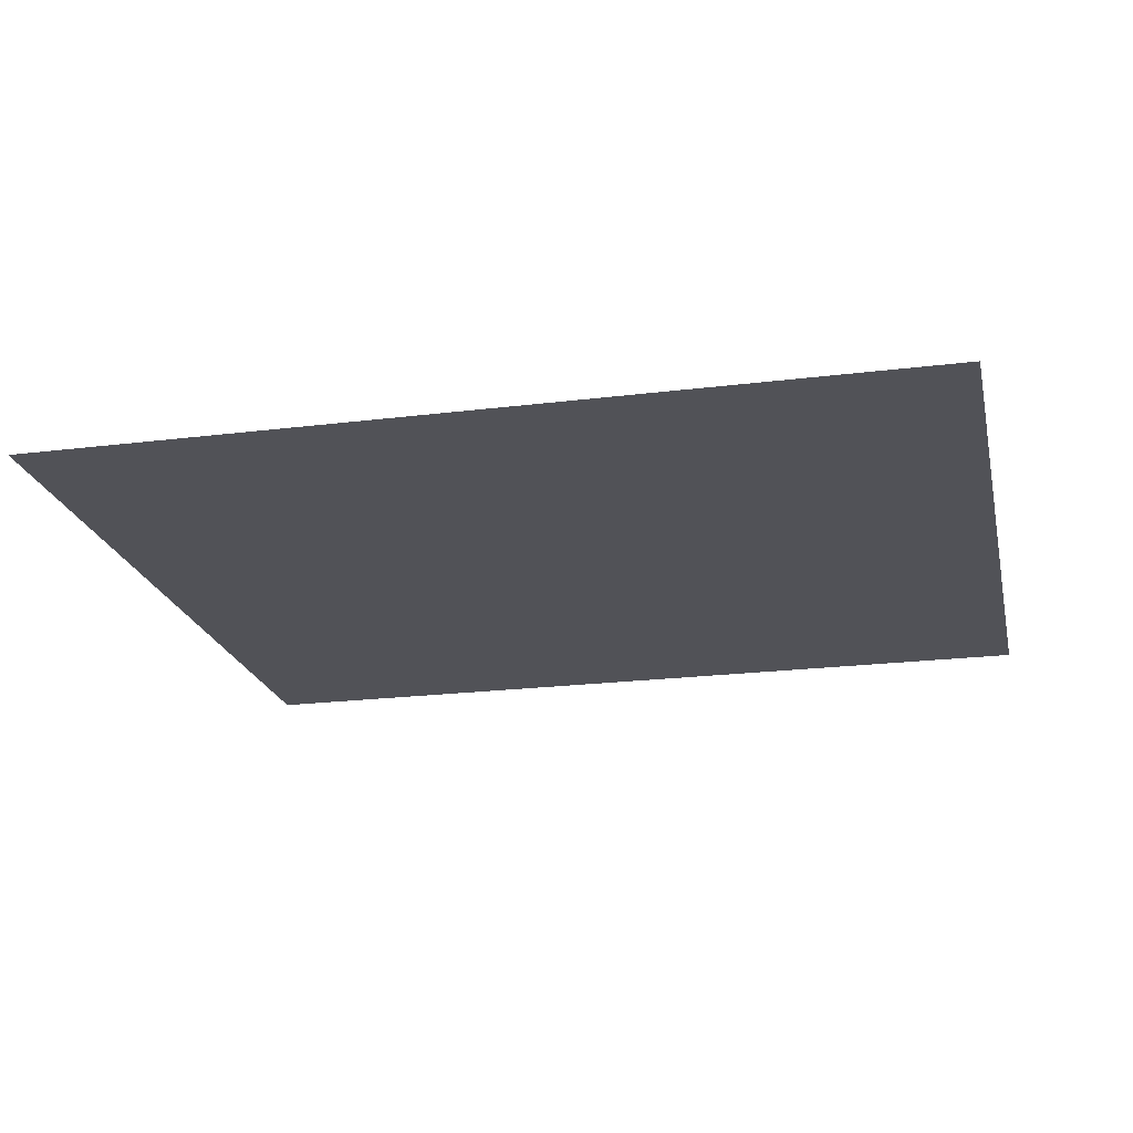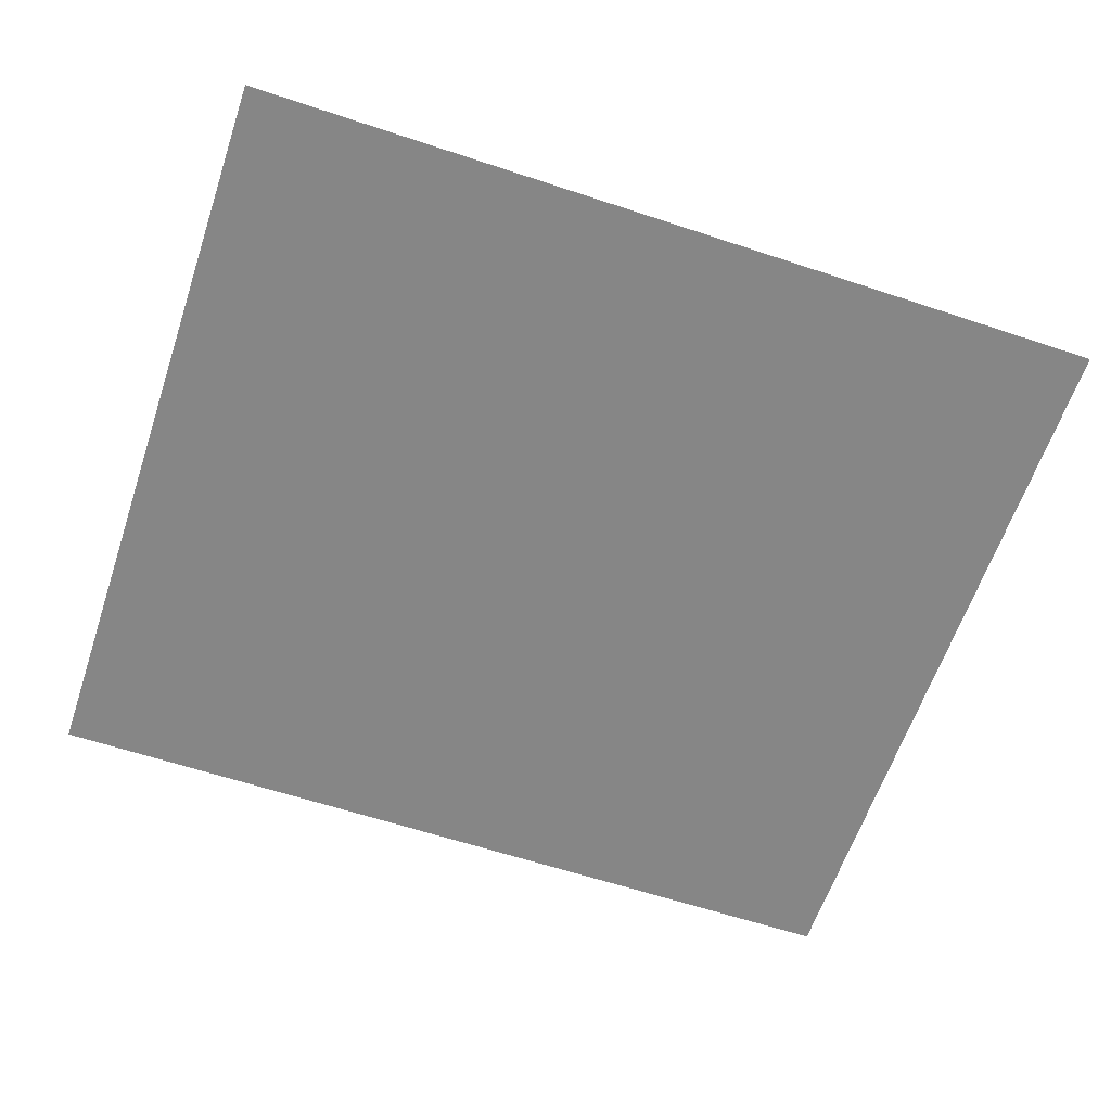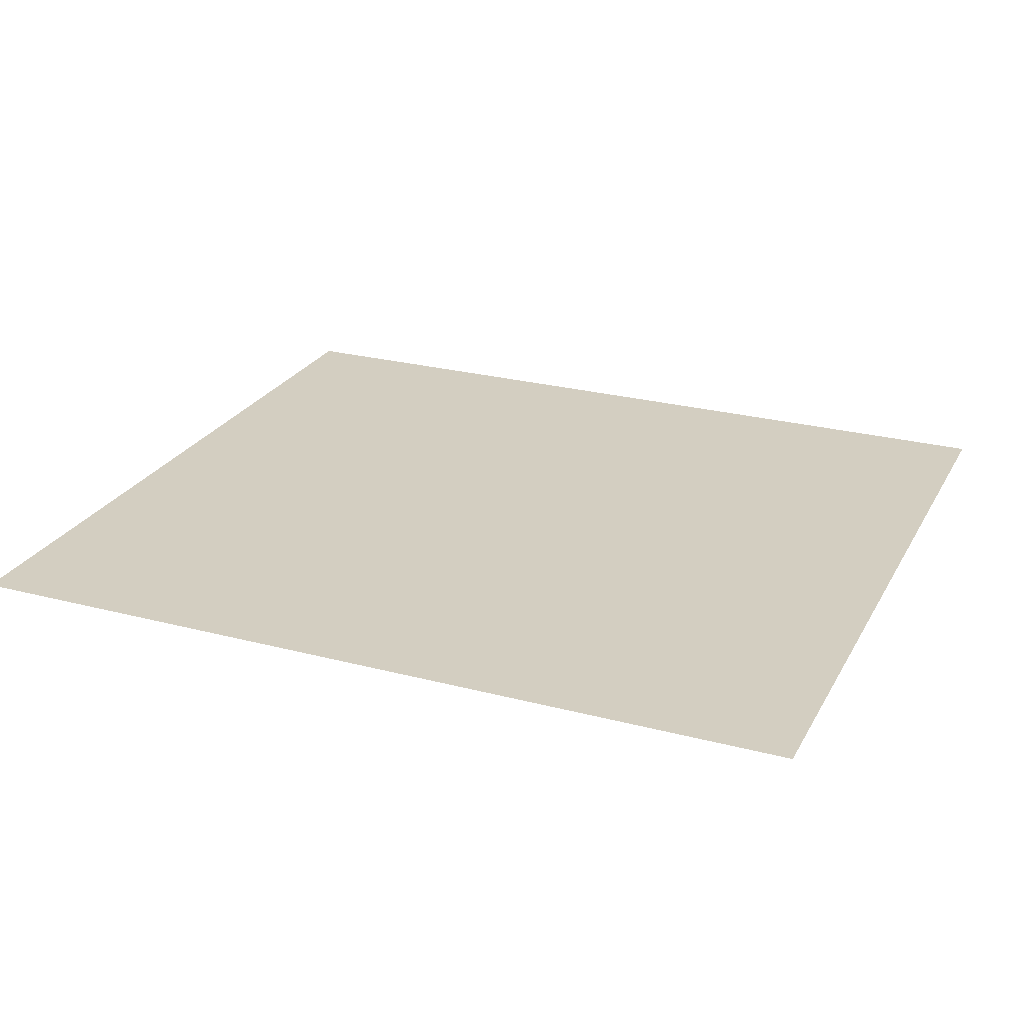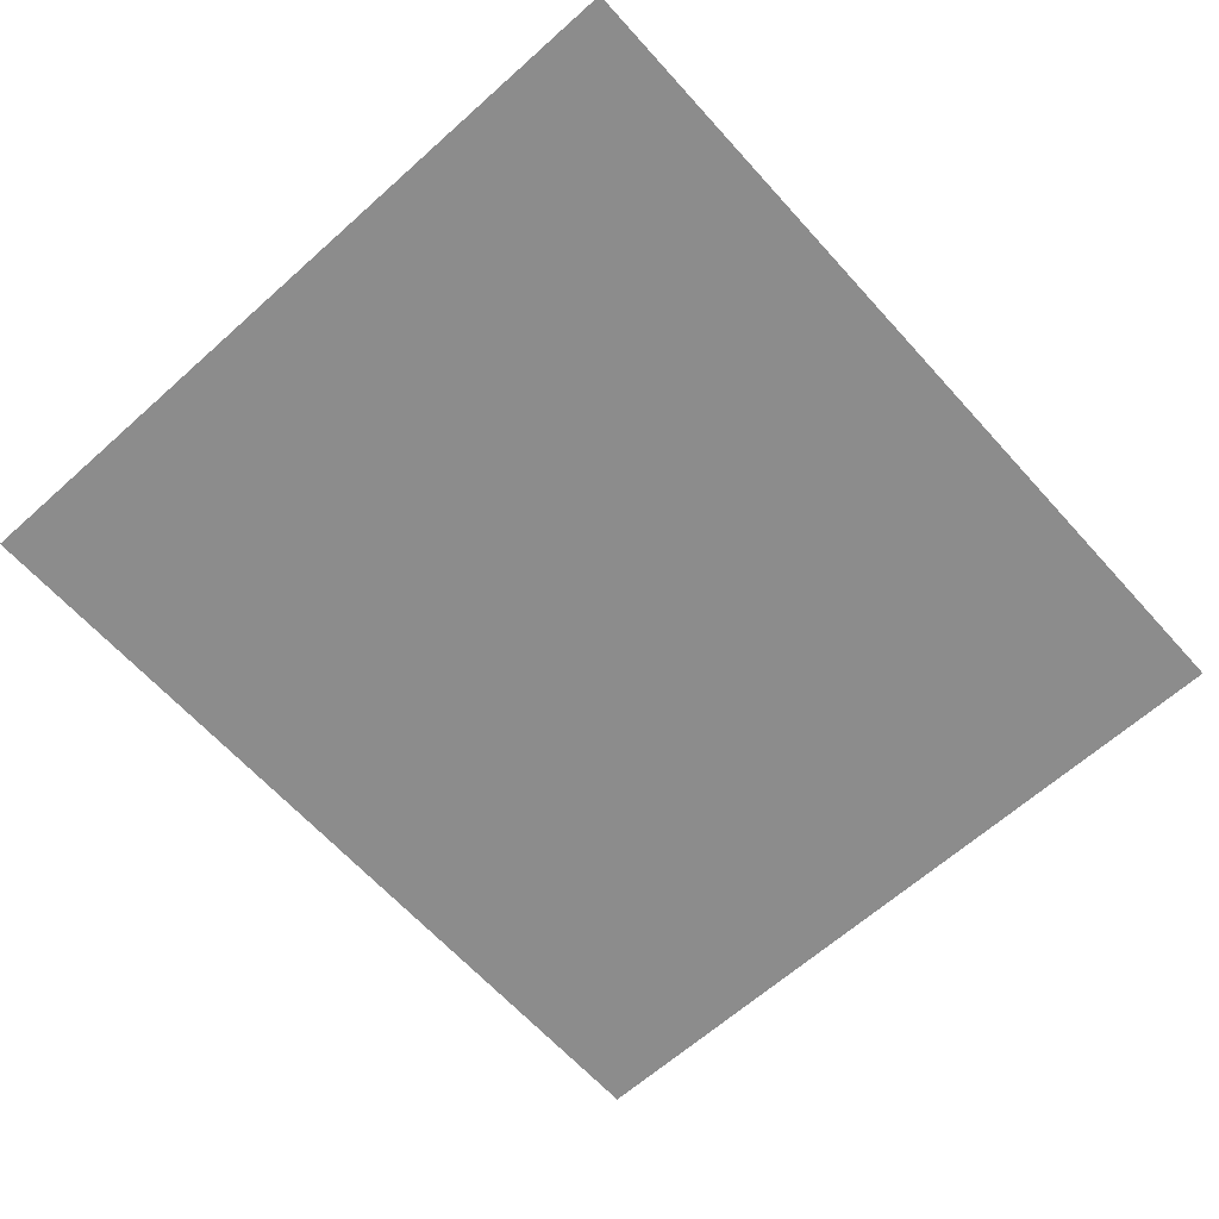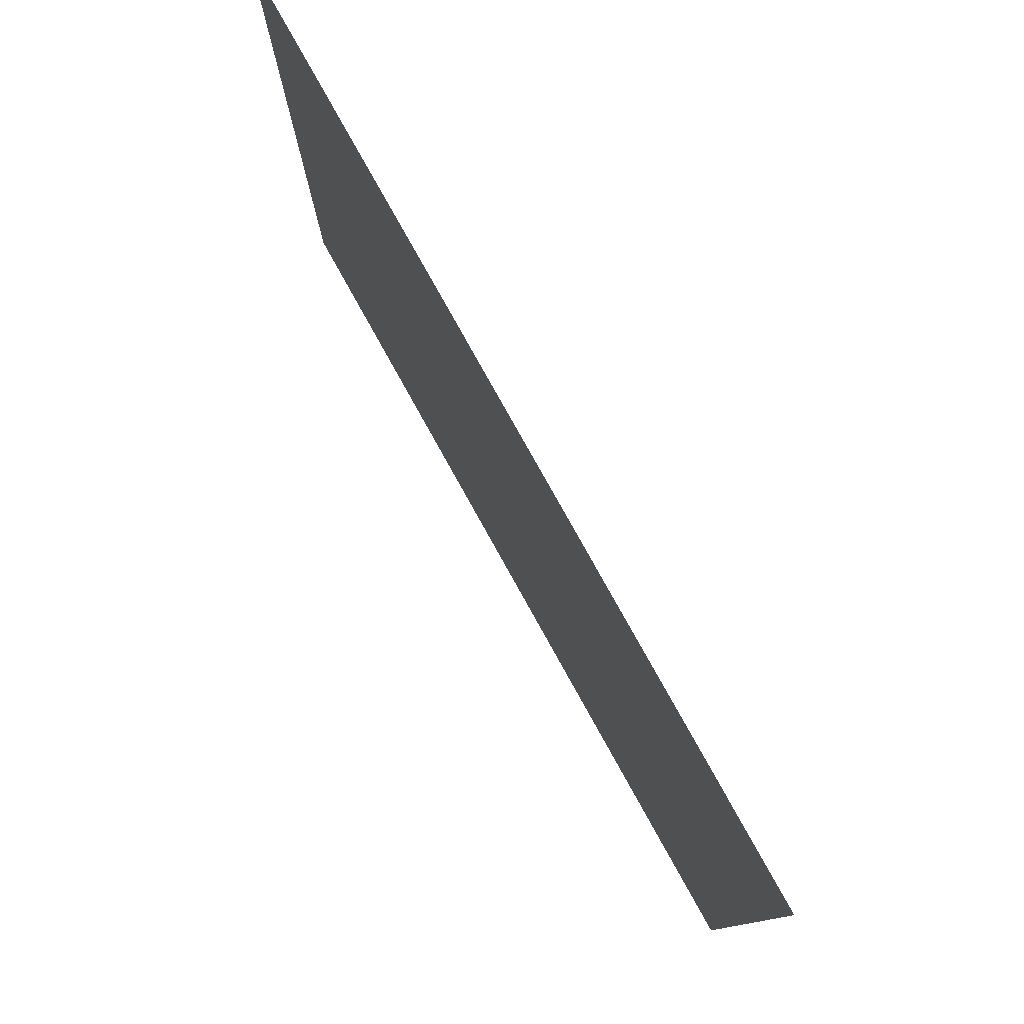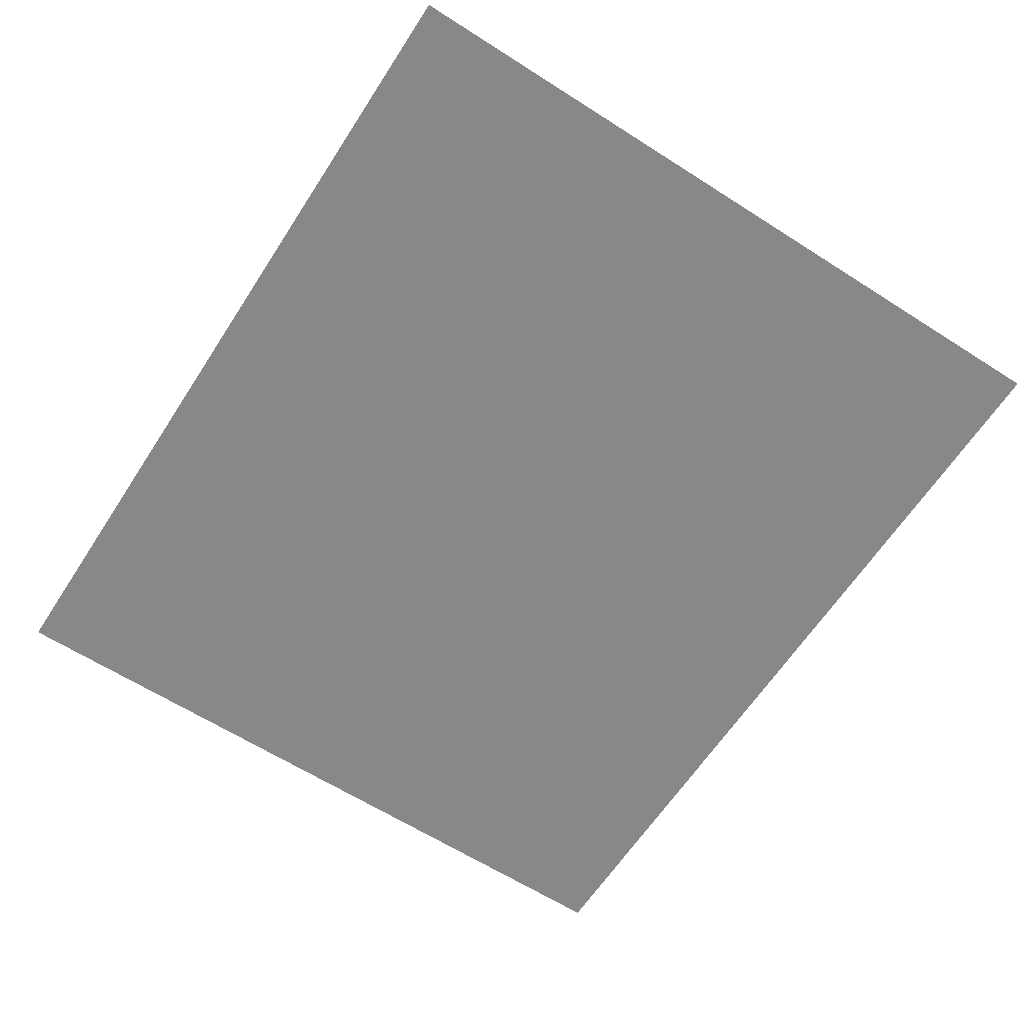
<metadata>
{"format":"obj","ext":"obj","renderer":"f3d","projection":"perspective","resolution":1024,"background":"white","views":[{"elev":-21.4,"azim":-167.5,"up":"+Z"},{"elev":-62.0,"azim":161.4,"up":"+Z"},{"elev":25.2,"azim":-157.0,"up":"+Z"},{"elev":-64.2,"azim":-48.0,"up":"+Z"},{"elev":79.2,"azim":-119.1,"up":"+Y"},{"elev":-62.8,"azim":57.1,"up":"+Z"}]}
</metadata>
<code>
v 0 -16 0
v -16 -16 0
v -16 0 0
v 0 0 0
v -32 -16 0
v -32 0 0
v -48 -16 0
v -48 0 0
v -64 -16 0
v -64 0 0
v -80 -16 0
v -80 0 0
v -96 -16 0
v -96 0 0
v -112 -16 0
v -112 0 0
v -128 -16 0
v -128 0 0
v -144 -16 0
v -144 0 0
v -160 -16 0
v -160 0 0
v -176 -16 0
v -176 0 0
v -192 -16 0
v -192 0 0
v -208 -16 0
v -208 0 0
v -224 -16 0
v -224 0 0
v -240 -16 0
v -240 0 0
v -256 -16 0
v -256 0 0
v 0 -32 0
v -16 -32 0
v -32 -32 0
v -48 -32 0
v -64 -32 0
v -80 -32 0
v -96 -32 0
v -112 -32 0
v -128 -32 0
v -144 -32 0
v -160 -32 0
v -176 -32 0
v -192 -32 0
v -208 -32 0
v -224 -32 0
v -240 -32 0
v -256 -32 0
v 0 -48 0
v -16 -48 0
v -32 -48 0
v -48 -48 0
v -64 -48 0
v -80 -48 0
v -96 -48 0
v -112 -48 0
v -128 -48 0
v -144 -48 0
v -160 -48 0
v -176 -48 0
v -192 -48 0
v -208 -48 0
v -224 -48 0
v -240 -48 0
v -256 -48 0
v 0 -64 0
v -16 -64 0
v -32 -64 0
v -48 -64 0
v -64 -64 0
v -80 -64 0
v -96 -64 0
v -112 -64 0
v -128 -64 0
v -144 -64 0
v -160 -64 0
v -176 -64 0
v -192 -64 0
v -208 -64 0
v -224 -64 0
v -240 -64 0
v -256 -64 0
v 0 -80 0
v -16 -80 0
v -32 -80 0
v -48 -80 0
v -64 -80 0
v -80 -80 0
v -96 -80 0
v -112 -80 0
v -128 -80 0
v -144 -80 0
v -160 -80 0
v -176 -80 0
v -192 -80 0
v -208 -80 0
v -224 -80 0
v -240 -80 0
v -256 -80 0
v 0 -96 0
v -16 -96 0
v -32 -96 0
v -48 -96 0
v -64 -96 0
v -80 -96 0
v -96 -96 0
v -112 -96 0
v -128 -96 0
v -144 -96 0
v -160 -96 0
v -176 -96 0
v -192 -96 0
v -208 -96 0
v -224 -96 0
v -240 -96 0
v -256 -96 0
v 0 -112 0
v -16 -112 0
v -32 -112 0
v -48 -112 0
v -64 -112 0
v -80 -112 0
v -96 -112 0
v -112 -112 0
v -128 -112 0
v -144 -112 0
v -160 -112 0
v -176 -112 0
v -192 -112 0
v -208 -112 0
v -224 -112 0
v -240 -112 0
v -256 -112 0
v 0 -128 0
v -16 -128 0
v -32 -128 0
v -48 -128 0
v -64 -128 0
v -80 -128 0
v -96 -128 0
v -112 -128 0
v -128 -128 0
v -144 -128 0
v -160 -128 0
v -176 -128 0
v -192 -128 0
v -208 -128 0
v -224 -128 0
v -240 -128 0
v -256 -128 0
v 0 -144 0
v -16 -144 0
v -32 -144 0
v -48 -144 0
v -64 -144 0
v -80 -144 0
v -96 -144 0
v -112 -144 0
v -128 -144 0
v -144 -144 0
v -160 -144 0
v -176 -144 0
v -192 -144 0
v -208 -144 0
v -224 -144 0
v -240 -144 0
v -256 -144 0
v 0 -160 0
v -16 -160 0
v -32 -160 0
v -48 -160 0
v -64 -160 0
v -80 -160 0
v -96 -160 0
v -112 -160 0
v -128 -160 0
v -144 -160 0
v -160 -160 0
v -176 -160 0
v -192 -160 0
v -208 -160 0
v -224 -160 0
v -240 -160 0
v -256 -160 0
v 0 -176 0
v -16 -176 0
v -32 -176 0
v -48 -176 0
v -64 -176 0
v -80 -176 0
v -96 -176 0
v -112 -176 0
v -128 -176 0
v -144 -176 0
v -160 -176 0
v -176 -176 0
v -192 -176 0
v -208 -176 0
v -224 -176 0
v -240 -176 0
v -256 -176 0
v 0 -192 0
v -16 -192 0
v -32 -192 0
v -48 -192 0
v -64 -192 0
v -80 -192 0
v -96 -192 0
v -112 -192 0
v -128 -192 0
v -144 -192 0
v -160 -192 0
v -176 -192 0
v -192 -192 0
v -208 -192 0
v -224 -192 0
v -240 -192 0
v -256 -192 0
v 0 -208 0
v -16 -208 0
v -32 -208 0
v -48 -208 0
v -64 -208 0
v -80 -208 0
v -96 -208 0
v -112 -208 0
v -128 -208 0
v -144 -208 0
v -160 -208 0
v -176 -208 0
v -192 -208 0
v -208 -208 0
v -224 -208 0
v -240 -208 0
v -256 -208 0
v 0 -224 0
v -16 -224 0
v -32 -224 0
v -48 -224 0
v -64 -224 0
v -80 -224 0
v -96 -224 0
v -112 -224 0
v -128 -224 0
v -144 -224 0
v -160 -224 0
v -176 -224 0
v -192 -224 0
v -208 -224 0
v -224 -224 0
v -240 -224 0
v -256 -224 0
g Background_00+Strider-RedDragonTiles
f 1 2 3 4
f 2 5 6 3
f 5 7 8 6
f 7 9 10 8
f 9 11 12 10
f 11 13 14 12
f 13 15 16 14
f 15 17 18 16
f 17 19 20 18
f 19 21 22 20
f 21 23 24 22
f 23 25 26 24
f 25 27 28 26
f 27 29 30 28
f 29 31 32 30
f 31 33 34 32
f 35 36 2 1
f 36 37 5 2
f 37 38 7 5
f 38 39 9 7
f 39 40 11 9
f 40 41 13 11
f 41 42 15 13
f 42 43 17 15
f 43 44 19 17
f 44 45 21 19
f 45 46 23 21
f 46 47 25 23
f 47 48 27 25
f 48 49 29 27
f 49 50 31 29
f 50 51 33 31
f 52 53 36 35
f 53 54 37 36
f 54 55 38 37
f 55 56 39 38
f 56 57 40 39
f 57 58 41 40
f 58 59 42 41
f 59 60 43 42
f 60 61 44 43
f 61 62 45 44
f 62 63 46 45
f 63 64 47 46
f 64 65 48 47
f 65 66 49 48
f 66 67 50 49
f 67 68 51 50
f 69 70 53 52
f 70 71 54 53
f 71 72 55 54
f 72 73 56 55
f 73 74 57 56
f 74 75 58 57
f 75 76 59 58
f 76 77 60 59
f 77 78 61 60
f 78 79 62 61
f 79 80 63 62
f 80 81 64 63
f 81 82 65 64
f 82 83 66 65
f 83 84 67 66
f 84 85 68 67
f 86 87 70 69
f 87 88 71 70
f 88 89 72 71
f 89 90 73 72
f 90 91 74 73
f 91 92 75 74
f 92 93 76 75
f 93 94 77 76
f 94 95 78 77
f 95 96 79 78
f 96 97 80 79
f 97 98 81 80
f 98 99 82 81
f 99 100 83 82
f 100 101 84 83
f 101 102 85 84
f 103 104 87 86
f 104 105 88 87
f 105 106 89 88
f 106 107 90 89
f 107 108 91 90
f 108 109 92 91
f 109 110 93 92
f 110 111 94 93
f 111 112 95 94
f 112 113 96 95
f 113 114 97 96
f 114 115 98 97
f 115 116 99 98
f 116 117 100 99
f 117 118 101 100
f 118 119 102 101
f 120 121 104 103
f 121 122 105 104
f 122 123 106 105
f 123 124 107 106
f 124 125 108 107
f 125 126 109 108
f 126 127 110 109
f 127 128 111 110
f 128 129 112 111
f 129 130 113 112
f 130 131 114 113
f 131 132 115 114
f 132 133 116 115
f 133 134 117 116
f 134 135 118 117
f 135 136 119 118
f 137 138 121 120
f 138 139 122 121
f 139 140 123 122
f 140 141 124 123
f 141 142 125 124
f 142 143 126 125
f 143 144 127 126
f 144 145 128 127
f 145 146 129 128
f 146 147 130 129
f 147 148 131 130
f 148 149 132 131
f 149 150 133 132
f 150 151 134 133
f 151 152 135 134
f 152 153 136 135
f 154 155 138 137
f 155 156 139 138
f 156 157 140 139
f 157 158 141 140
f 158 159 142 141
f 159 160 143 142
f 160 161 144 143
f 161 162 145 144
f 162 163 146 145
f 163 164 147 146
f 164 165 148 147
f 165 166 149 148
f 166 167 150 149
f 167 168 151 150
f 168 169 152 151
f 169 170 153 152
f 171 172 155 154
f 172 173 156 155
f 173 174 157 156
f 174 175 158 157
f 175 176 159 158
f 176 177 160 159
f 177 178 161 160
f 178 179 162 161
f 179 180 163 162
f 180 181 164 163
f 181 182 165 164
f 182 183 166 165
f 183 184 167 166
f 184 185 168 167
f 185 186 169 168
f 186 187 170 169
f 188 189 172 171
f 189 190 173 172
f 190 191 174 173
f 191 192 175 174
f 192 193 176 175
f 193 194 177 176
f 194 195 178 177
f 195 196 179 178
f 196 197 180 179
f 197 198 181 180
f 198 199 182 181
f 199 200 183 182
f 200 201 184 183
f 201 202 185 184
f 202 203 186 185
f 203 204 187 186
f 205 206 189 188
f 206 207 190 189
f 207 208 191 190
f 208 209 192 191
f 209 210 193 192
f 210 211 194 193
f 211 212 195 194
f 212 213 196 195
f 213 214 197 196
f 214 215 198 197
f 215 216 199 198
f 216 217 200 199
f 217 218 201 200
f 218 219 202 201
f 219 220 203 202
f 220 221 204 203
f 222 223 206 205
f 223 224 207 206
f 224 225 208 207
f 225 226 209 208
f 226 227 210 209
f 227 228 211 210
f 228 229 212 211
f 229 230 213 212
f 230 231 214 213
f 231 232 215 214
f 232 233 216 215
f 233 234 217 216
f 234 235 218 217
f 235 236 219 218
f 236 237 220 219
f 237 238 221 220
f 239 240 223 222
f 240 241 224 223
f 241 242 225 224
f 242 243 226 225
f 243 244 227 226
f 244 245 228 227
f 245 246 229 228
f 246 247 230 229
f 247 248 231 230
f 248 249 232 231
f 249 250 233 232
f 250 251 234 233
f 251 252 235 234
f 252 253 236 235
f 253 254 237 236
f 254 255 238 237
g Terrain_01+Strider-RedDragonTiles
f 1 2 3 4
f 31 33 34 32
f 35 36 2 1
f 50 51 33 31
f 52 53 36 35
f 67 68 51 50
f 69 70 53 52
f 84 85 68 67
f 86 87 70 69
f 87 88 71 70
f 88 89 72 71
f 89 90 73 72
f 90 91 74 73
f 101 102 85 84
f 103 104 87 86
f 110 111 94 93
f 111 112 95 94
f 112 113 96 95
f 113 114 97 96
f 114 115 98 97
f 117 118 101 100
f 118 119 102 101
f 120 121 104 103
f 133 134 117 116
f 134 135 118 117
f 135 136 119 118
f 137 138 121 120
f 150 151 134 133
f 151 152 135 134
f 152 153 136 135
f 154 155 138 137
f 159 160 143 142
f 160 161 144 143
f 161 162 145 144
f 162 163 146 145
f 163 164 147 146
f 167 168 151 150
f 168 169 152 151
f 169 170 153 152
f 171 172 155 154
f 184 185 168 167
f 185 186 169 168
f 186 187 170 169
f 188 189 172 171
f 189 190 173 172
f 190 191 174 173
f 191 192 175 174
f 200 201 184 183
f 201 202 185 184
f 202 203 186 185
f 203 204 187 186
f 205 206 189 188
f 206 207 190 189
f 207 208 191 190
f 208 209 192 191
f 209 210 193 192
f 216 217 200 199
f 217 218 201 200
f 218 219 202 201
f 219 220 203 202
f 220 221 204 203
f 222 223 206 205
f 223 224 207 206
f 224 225 208 207
f 225 226 209 208
f 226 227 210 209
f 227 228 211 210
f 232 233 216 215
f 233 234 217 216
f 234 235 218 217
f 235 236 219 218
f 236 237 220 219
f 237 238 221 220
f 239 240 223 222
f 240 241 224 223
f 241 242 225 224
f 242 243 226 225
f 243 244 227 226
f 244 245 228 227
f 245 246 229 228
f 246 247 230 229
f 247 248 231 230
f 248 249 232 231
f 249 250 233 232
f 250 251 234 233
f 251 252 235 234
f 252 253 236 235
f 253 254 237 236
f 254 255 238 237
g GuardRails_02+Strider-RedDragonTiles
f 100 101 84 83
f 116 117 100 99
f 117 118 101 100
f 133 134 117 116
f 174 175 158 157
f 183 184 167 166
f 191 192 175 174
f 192 193 176 175
f 199 200 183 182
f 200 201 184 183
f 209 210 193 192
f 210 211 194 193
f 215 216 199 198
f 216 217 200 199
f 227 228 211 210
f 228 229 212 211
f 231 232 215 214
f 232 233 216 215

</code>
